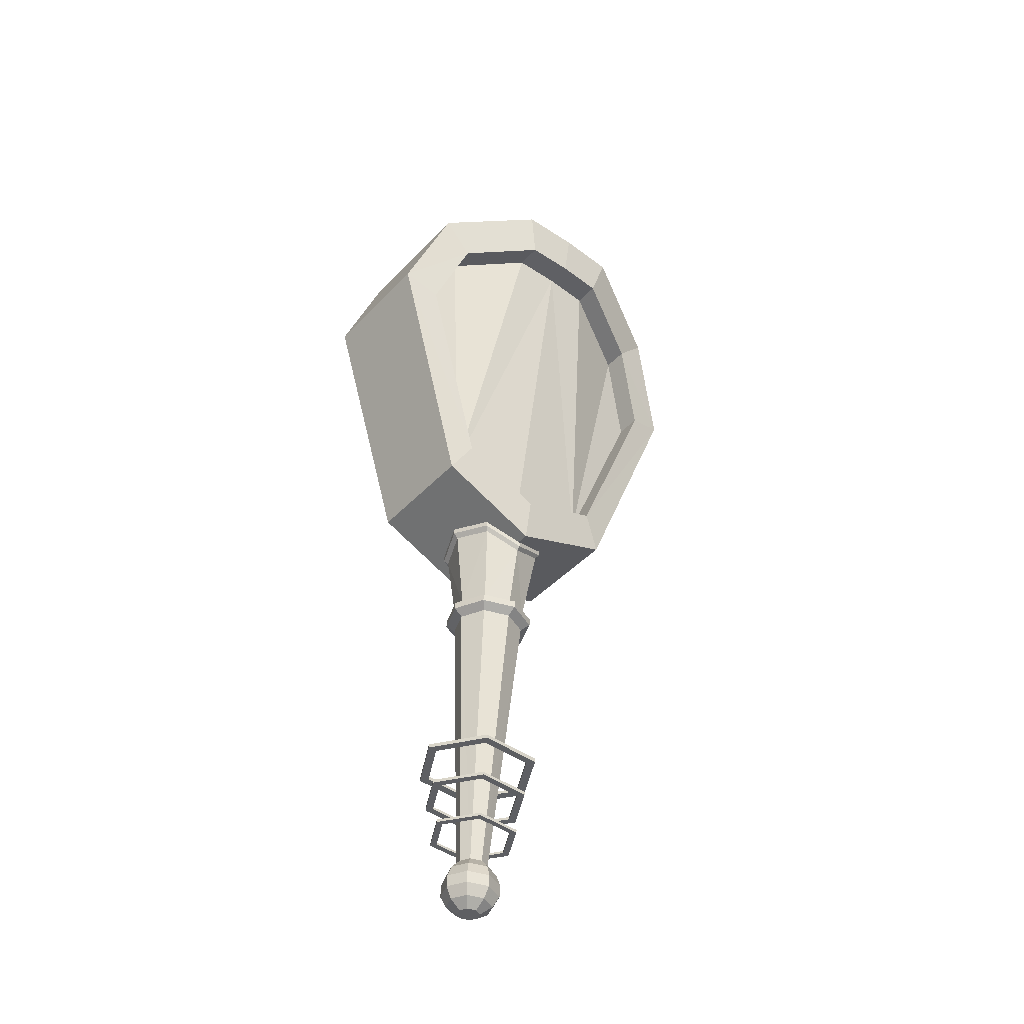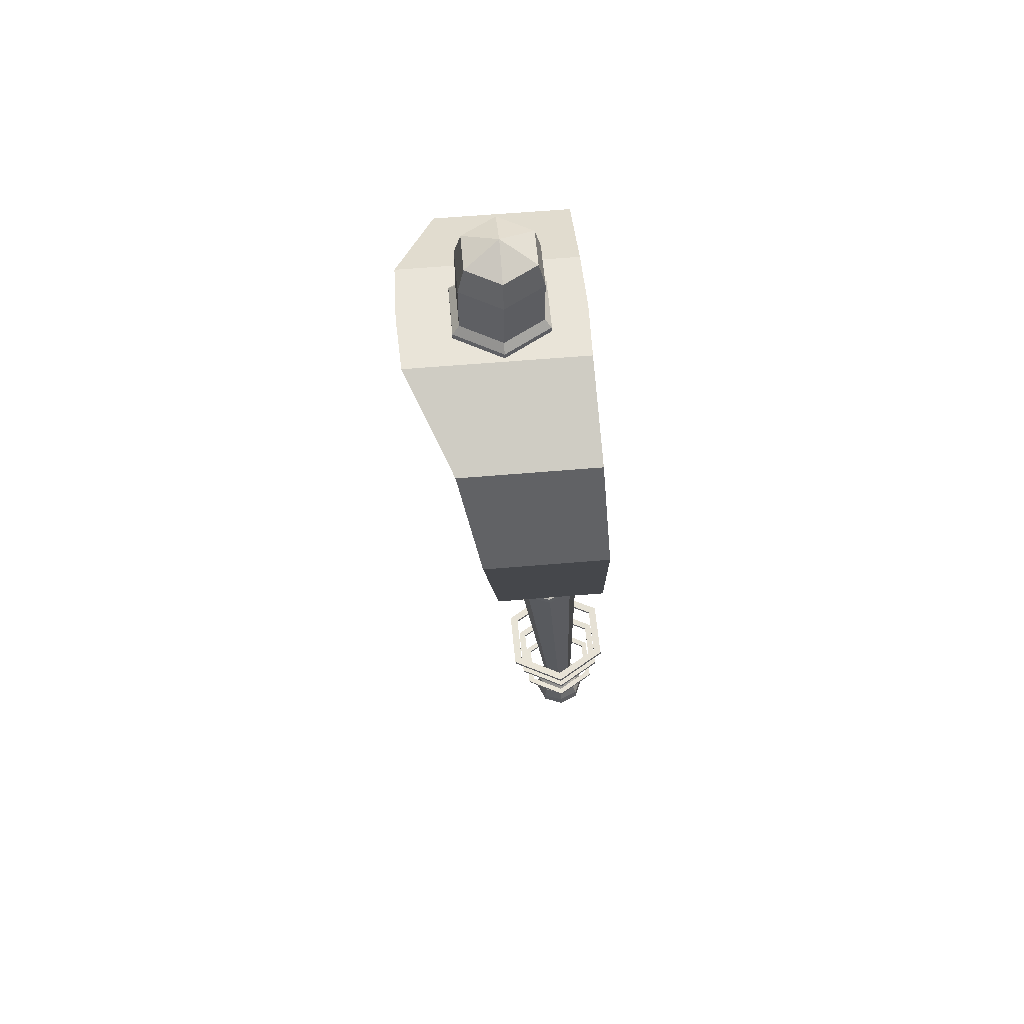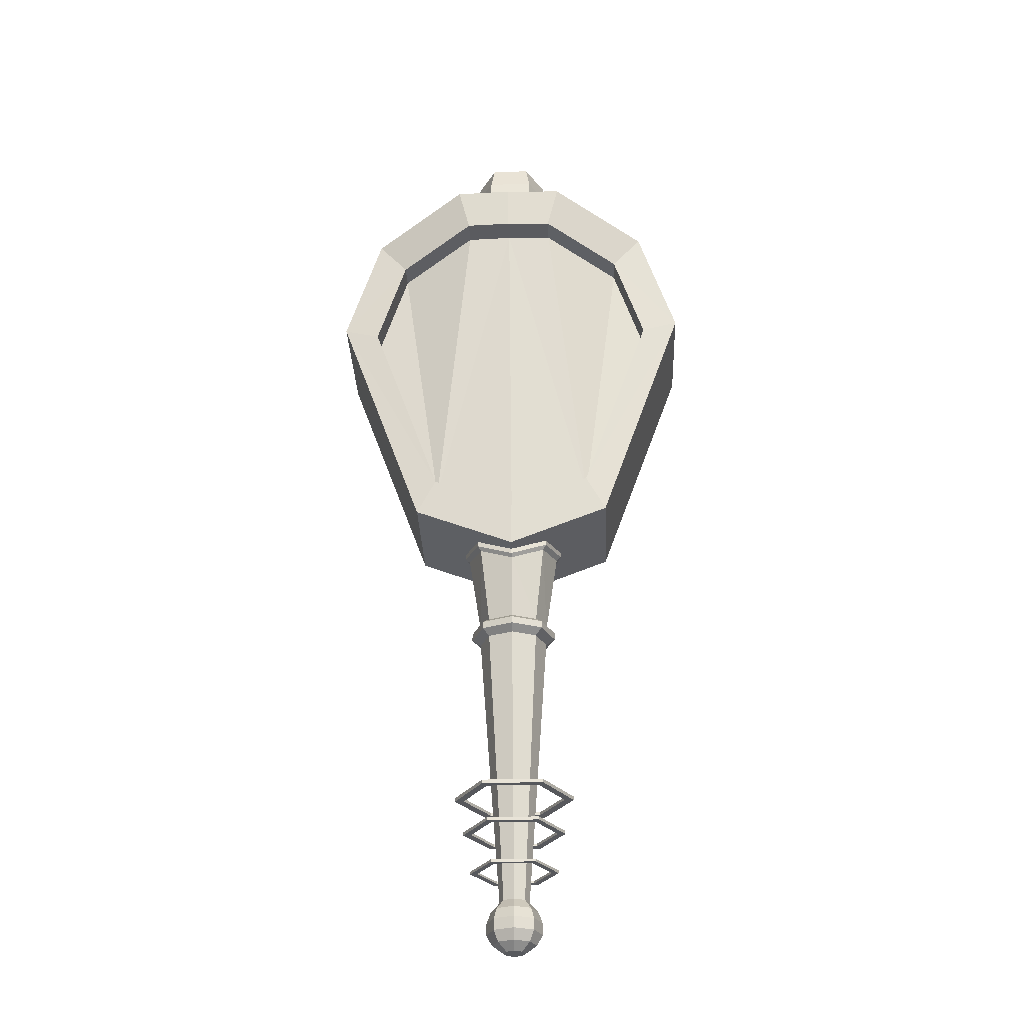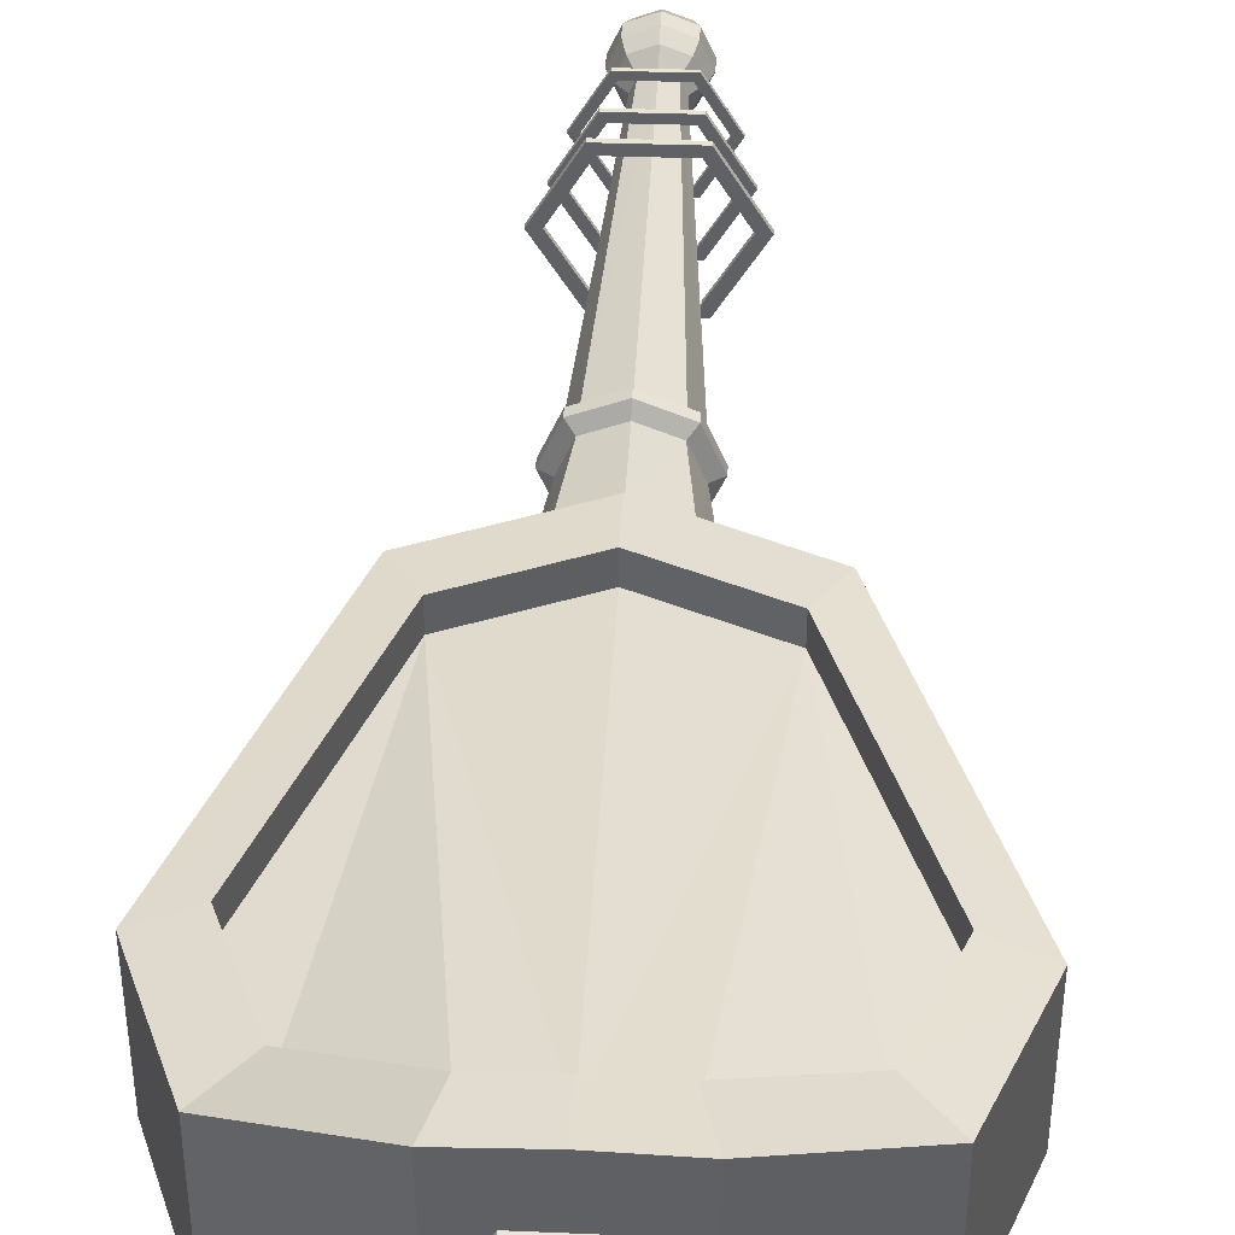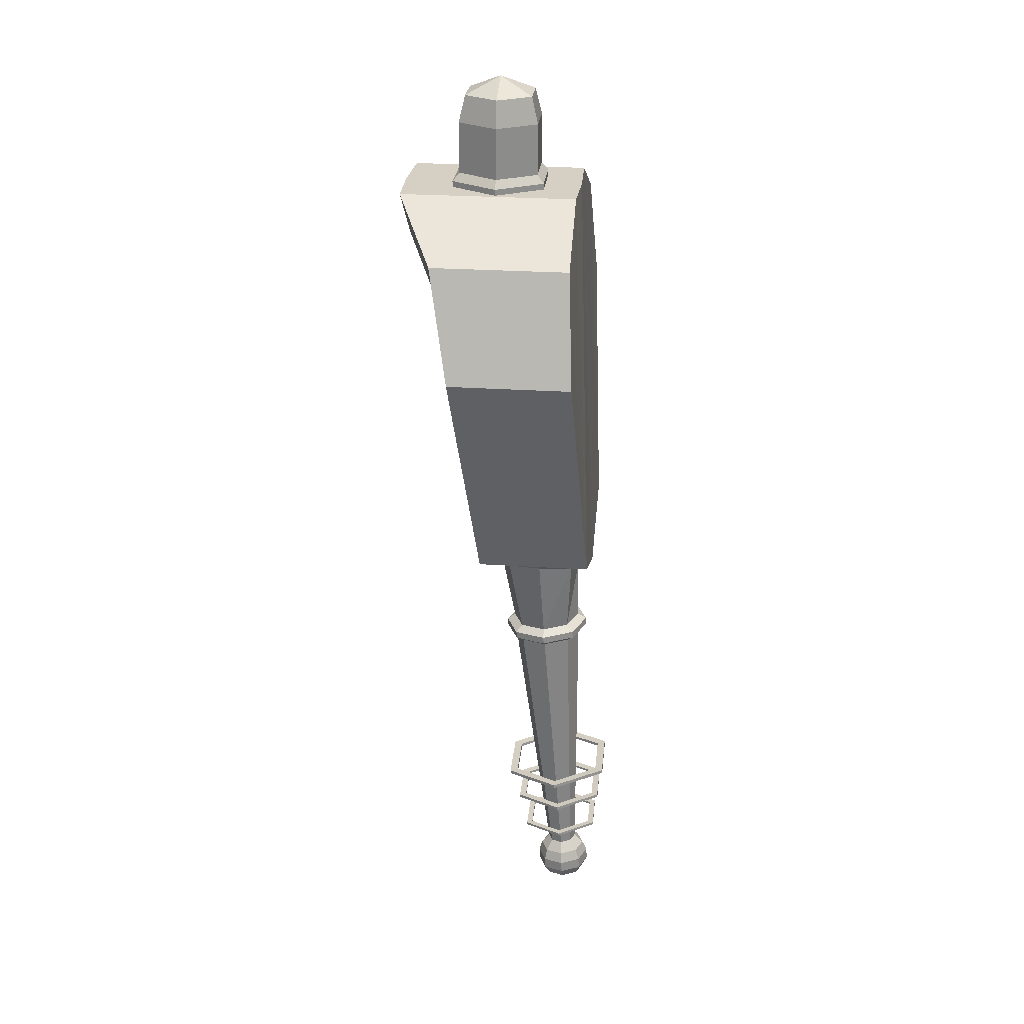
<metadata>
{"format":"obj","ext":"obj","renderer":"f3d","projection":"perspective","resolution":1024,"background":"white","views":[{"elev":-44.1,"azim":-39.7,"up":"+Y"},{"elev":60.0,"azim":85.0,"up":"+Y"},{"elev":-32.8,"azim":2.4,"up":"+Y"},{"elev":46.1,"azim":-177.2,"up":"+Z"},{"elev":26.2,"azim":96.0,"up":"+Y"}]}
</metadata>
<code>
v 17.12 -24.75 -0.5136
v 0 -32.29 4.543
v 0 -32.29 -37.23
v 17.12 -24.75 -34.75
v 24.21 -21.89 -17.63
v 12.76 -64.49 -7.121
v 0.01079 -64.73 -1.863
v 0.05632 -62.45 -37.84
v 12.79 -62.87 -32.56
v 18.06 -63.71 -19.84
v -17.12 -24.75 -0.5136
v -17.12 -24.75 -34.75
v -24.21 -21.89 -17.63
v -12.73 -64.31 -7.142
v -12.7 -62.69 -32.58
v -17.99 -63.46 -19.87
v -15.88 -67.4 -4.203
v -0.01489 -67.93 2.374
v -22.44 -66.35 -20.05
v -15.84 -65.38 -35.9
v 0.04186 -65.08 -42.45
v 15.91 -65.6 -35.87
v 22.47 -66.66 -20.02
v 15.87 -67.62 -4.177
v -15.91 -71.07 -4.436
v -0.04014 -71.6 2.14
v -22.47 -70.02 -20.29
v -15.87 -69.05 -36.13
v 0.01662 -68.75 -42.68
v 15.89 -69.27 -36.1
v 22.44 -70.33 -20.25
v 15.85 -71.29 -4.41
v -12.66 -74.05 -7.893
v -0.05611 -74.47 -2.669
v -17.87 -73.22 -20.49
v -12.63 -72.45 -33.07
v -0.01101 -72.21 -38.27
v 12.6 -72.63 -33.05
v 17.8 -73.47 -20.46
v 12.56 -74.23 -7.872
v -5.342 -216.8 -25.05
v 0.1006 -217 -22.83
v -7.621 -216.4 -30.45
v -5.402 -216.1 -35.88
v 0.01511 -216 -38.16
v 5.457 -216.1 -35.95
v 7.737 -216.5 -30.54
v 5.518 -216.8 -25.11
v -8.548 -222.1 -22.16
v 0.1029 -222.4 -18.64
v -12.17 -221.5 -30.75
v -8.644 -221 -39.39
v -0.0328 -220.8 -43.01
v 8.618 -221 -39.49
v 12.24 -221.6 -30.9
v 8.714 -222.2 -22.26
v -10.05 -227.8 -21.04
v 0.08934 -228.1 -16.92
v -14.29 -227.1 -31.1
v -10.16 -226.5 -41.22
v -0.0697 -226.3 -45.46
v 10.07 -226.6 -41.34
v 14.31 -227.3 -31.27
v 10.18 -227.9 -21.16
v -10.07 -233.7 -21.42
v 0.06323 -234 -17.29
v -14.32 -233 -31.48
v -10.18 -232.4 -41.6
v -0.09581 -232.2 -45.84
v 10.04 -232.5 -41.71
v 14.28 -233.1 -31.65
v 10.15 -233.8 -21.53
v -7.959 -238.9 -23.91
v 0.02266 -239.1 -20.67
v -11.3 -238.4 -31.84
v -8.047 -237.9 -39.81
v -0.1027 -237.7 -43.15
v 7.879 -237.9 -39.9
v 11.22 -238.5 -31.97
v 7.968 -238.9 -24.01
v -3.977 -242.6 -28.21
v -0.02676 -242.7 -26.6
v -5.632 -242.4 -32.13
v -4.021 -242.1 -36.07
v -0.08869 -242 -37.73
v 3.862 -242.2 -36.12
v 5.516 -242.4 -32.2
v 3.906 -242.7 -28.25
v 0 -30.75 6.492
v 0 -30.75 -39.18
v -18.72 -22.5 -36.47
v -26.47 -19.38 -17.75
v -18.72 -22.5 0.9635
v 18.72 -22.5 0.9635
v 26.47 -19.38 -17.75
v 18.72 -22.5 -36.47
v 0 -28.02 6.492
v 0 -28.02 -39.18
v -18.72 -19.78 -36.47
v -26.47 -16.66 -17.75
v -18.72 -19.78 0.9635
v 18.72 -19.78 0.9635
v 26.47 -16.66 -17.75
v 18.72 -19.78 -36.47
v 51.88 -6.285 11.86
v 51.88 -6.285 -45.3
v 75.92 166.6 32.62
v 28.65 188.7 53.55
v 95.49 113.2 22.22
v 95.49 113.2 -38.86
v 28.65 188.7 -35.01
v 75.92 166.6 -35.71
v 0 -27.06 11.86
v 0 -27.06 -45.3
v 0 188.7 -35.94
v 0 188.7 54.6
v 23.03 167.6 49.56
v 61.02 149.8 32.74
v 0 167.6 50.4
v 0 -5.892 16.05
v 41.7 10.81 16.05
v 76.76 106.9 24.52
v 23.03 167.6 37.1
v 61.02 149.8 20.27
v 0 167.6 37.94
v 0 -5.892 3.59
v 41.7 10.81 3.59
v 76.76 106.9 12.05
v -51.88 -6.285 11.86
v -51.88 -6.285 -45.3
v -75.92 166.6 32.62
v -28.65 188.7 53.55
v -95.49 113.2 22.22
v -95.49 113.2 -38.86
v -28.65 188.7 -35.01
v -75.92 166.6 -35.71
v -23.03 167.6 49.56
v -61.02 149.8 32.74
v -41.7 10.81 16.05
v -76.76 106.9 24.52
v -23.03 167.6 37.1
v -61.02 149.8 20.27
v -41.7 10.81 3.59
v -76.76 106.9 12.05
v 13.02 -178.3 -52.03
v -13.41 -178.4 -51.81
v -26.42 -180 -28.86
v -13.02 -181.5 -6.143
v 13.41 -181.5 -6.364
v 26.43 -179.9 -29.31
v 13.02 -176.7 -51.92
v -13.41 -176.8 -51.7
v -26.43 -178.4 -28.75
v -13.02 -179.9 -6.034
v 13.41 -179.9 -6.255
v 26.42 -178.3 -29.2
v 11.05 -178.5 -48.55
v -11.38 -178.5 -48.37
v -22.43 -179.8 -28.89
v -11.05 -181.1 -9.601
v 11.38 -181.1 -9.788
v 22.43 -179.8 -29.26
v 11.05 -177.1 -48.46
v -11.38 -177.1 -48.27
v -22.43 -178.5 -28.8
v -11.05 -179.8 -9.508
v 11.38 -179.7 -9.695
v 22.43 -178.4 -29.17
v 15.3 -159.8 -54.6
v -15.75 -159.8 -54.34
v -31.05 -161.7 -27.37
v -15.3 -163.5 -0.6741
v 15.76 -163.5 -0.9342
v 31.05 -161.6 -27.89
v 15.3 -157.9 -54.47
v -15.76 -158 -54.21
v -31.05 -159.8 -27.25
v -15.3 -161.6 -0.5455
v 15.75 -161.6 -0.8056
v 31.05 -159.7 -27.77
v 12.99 -159.9 -50.51
v -13.37 -160 -50.29
v -26.36 -161.6 -27.4
v -12.99 -163.1 -4.737
v 13.38 -163 -4.958
v 26.36 -161.5 -27.85
v 12.99 -158.3 -50.4
v -13.38 -158.4 -50.18
v -26.36 -160 -27.3
v -12.99 -161.5 -4.628
v 13.37 -161.4 -4.849
v 26.36 -159.9 -27.74
v 11.5 221.4 -14.21
v -11.5 221.4 -14.21
v -22.99 221.4 5.703
v -11.5 221.4 25.61
v 11.5 221.4 25.61
v 22.99 221.4 5.703
v 9.674 234.7 -11.05
v -9.674 234.7 -11.05
v 0 242.7 5.703
v -19.35 234.7 5.703
v -9.674 234.7 22.46
v 9.674 234.7 22.46
v 19.35 234.7 5.703
v 11.5 195.7 -14.21
v -11.5 195.7 -14.21
v -22.99 195.7 5.703
v -11.5 195.7 25.61
v 11.5 195.7 25.61
v 22.99 195.7 5.703
v 13.38 191.7 -17.47
v -13.38 191.7 -17.47
v -26.76 191.7 5.703
v -13.38 191.7 28.88
v 13.38 191.7 28.88
v 26.76 191.7 5.703
v 13.38 188.8 -17.47
v -13.38 188.8 -17.47
v -26.76 188.8 5.703
v -13.38 188.8 28.88
v 13.38 188.8 28.88
v 26.76 188.8 5.703
v 11.17 -199.6 -49.63
v -11.5 -199.6 -49.44
v -22.66 -201 -29.76
v -11.16 -202.3 -10.28
v 11.5 -202.3 -10.47
v 22.66 -200.9 -30.14
v 11.16 -198.2 -49.53
v -11.5 -198.3 -49.34
v -22.66 -199.6 -29.67
v -11.17 -200.9 -10.18
v 11.5 -200.9 -10.37
v 22.66 -199.6 -30.05
v 9.479 -199.7 -46.65
v -9.76 -199.7 -46.49
v -19.24 -200.9 -29.78
v -9.477 -202 -13.24
v 9.761 -202 -13.4
v 19.24 -200.8 -30.11
v 9.477 -198.5 -46.57
v -9.761 -198.6 -46.41
v -19.24 -199.7 -29.7
v -9.479 -200.8 -13.16
v 9.76 -200.8 -13.32
v 19.24 -199.7 -30.03
f 1 2 6
f 6 2 7
f 4 9 3
f 3 9 8
f 5 10 4
f 4 10 9
f 5 1 10
f 10 1 6
f 11 14 2
f 2 14 7
f 8 15 3
f 3 15 12
f 15 16 12
f 12 16 13
f 13 16 11
f 11 16 14
f 82 81 88
f 81 83 88
f 83 84 88
f 84 85 88
f 85 86 88
f 86 87 88
f 7 14 18
f 18 14 17
f 14 16 17
f 17 16 19
f 16 15 19
f 19 15 20
f 15 8 20
f 20 8 21
f 8 9 21
f 21 9 22
f 9 10 22
f 22 10 23
f 10 6 23
f 23 6 24
f 6 7 24
f 24 7 18
f 18 17 26
f 26 17 25
f 17 19 25
f 25 19 27
f 19 20 27
f 27 20 28
f 20 21 28
f 28 21 29
f 21 22 29
f 29 22 30
f 22 23 30
f 30 23 31
f 23 24 31
f 31 24 32
f 24 18 32
f 32 18 26
f 26 25 34
f 34 25 33
f 25 27 33
f 33 27 35
f 27 28 35
f 35 28 36
f 28 29 36
f 36 29 37
f 29 30 37
f 37 30 38
f 30 31 38
f 38 31 39
f 31 32 39
f 39 32 40
f 32 26 40
f 40 26 34
f 33 41 34
f 34 41 42
f 33 35 41
f 41 35 43
f 35 36 43
f 43 36 44
f 36 37 44
f 44 37 45
f 37 38 45
f 45 38 46
f 38 39 46
f 46 39 47
f 40 48 39
f 39 48 47
f 34 42 40
f 40 42 48
f 42 41 50
f 50 41 49
f 41 43 49
f 49 43 51
f 43 44 51
f 51 44 52
f 44 45 52
f 52 45 53
f 45 46 53
f 53 46 54
f 46 47 54
f 54 47 55
f 47 48 55
f 55 48 56
f 48 42 56
f 56 42 50
f 50 49 58
f 58 49 57
f 49 51 57
f 57 51 59
f 51 52 59
f 59 52 60
f 52 53 60
f 60 53 61
f 53 54 61
f 61 54 62
f 54 55 62
f 62 55 63
f 55 56 63
f 63 56 64
f 56 50 64
f 64 50 58
f 58 57 66
f 66 57 65
f 57 59 65
f 65 59 67
f 59 60 67
f 67 60 68
f 60 61 68
f 68 61 69
f 61 62 69
f 69 62 70
f 62 63 70
f 70 63 71
f 63 64 71
f 71 64 72
f 64 58 72
f 72 58 66
f 66 65 74
f 74 65 73
f 65 67 73
f 73 67 75
f 67 68 75
f 75 68 76
f 68 69 76
f 76 69 77
f 69 70 77
f 77 70 78
f 70 71 78
f 78 71 79
f 71 72 79
f 79 72 80
f 72 66 80
f 80 66 74
f 74 73 82
f 82 73 81
f 73 75 81
f 81 75 83
f 75 76 83
f 83 76 84
f 76 77 84
f 84 77 85
f 77 78 85
f 85 78 86
f 78 79 86
f 86 79 87
f 79 80 87
f 87 80 88
f 80 74 88
f 88 74 82
f 97 98 101
f 98 99 101
f 99 100 101
f 97 102 98
f 98 102 104
f 102 103 104
f 3 12 90
f 90 12 91
f 12 13 91
f 91 13 92
f 11 93 13
f 13 93 92
f 2 89 11
f 11 89 93
f 2 1 89
f 89 1 94
f 1 5 94
f 94 5 95
f 4 96 5
f 5 96 95
f 3 90 4
f 4 90 96
f 90 91 98
f 98 91 99
f 91 92 99
f 99 92 100
f 93 101 92
f 92 101 100
f 89 97 93
f 93 97 101
f 89 94 97
f 97 94 102
f 94 95 102
f 102 95 103
f 96 104 95
f 95 104 103
f 90 98 96
f 96 98 104
f 116 108 115
f 115 108 111
f 113 114 105
f 105 114 106
f 106 110 105
f 105 110 109
f 108 107 111
f 111 107 112
f 107 109 112
f 112 109 110
f 126 127 125
f 125 127 123
f 123 127 124
f 124 127 128
f 114 115 106
f 115 111 106
f 111 112 106
f 110 106 112
f 107 108 118
f 118 108 117
f 108 116 117
f 117 116 119
f 113 105 120
f 120 105 121
f 105 109 121
f 121 109 122
f 107 118 109
f 109 118 122
f 117 123 118
f 118 123 124
f 119 125 117
f 117 125 123
f 120 121 126
f 126 121 127
f 122 128 121
f 121 128 127
f 118 124 122
f 122 124 128
f 135 132 115
f 115 132 116
f 113 129 114
f 114 129 130
f 133 134 129
f 129 134 130
f 132 135 131
f 131 135 136
f 131 136 133
f 133 136 134
f 126 125 143
f 125 141 143
f 141 142 143
f 142 144 143
f 114 130 115
f 115 130 135
f 135 130 136
f 134 136 130
f 131 138 132
f 132 138 137
f 132 137 116
f 116 137 119
f 113 120 129
f 129 120 139
f 129 139 133
f 133 139 140
f 140 138 133
f 133 138 131
f 142 141 138
f 138 141 137
f 141 125 137
f 137 125 119
f 120 126 139
f 139 126 143
f 143 144 139
f 139 144 140
f 144 142 140
f 140 142 138
f 145 146 151
f 151 146 152
f 146 147 152
f 152 147 153
f 147 148 153
f 153 148 154
f 148 149 154
f 154 149 155
f 149 150 155
f 155 150 156
f 150 145 156
f 156 145 151
f 146 145 158
f 158 145 157
f 147 146 159
f 159 146 158
f 148 147 160
f 160 147 159
f 149 148 161
f 161 148 160
f 150 149 162
f 162 149 161
f 145 150 157
f 157 150 162
f 151 152 163
f 163 152 164
f 152 153 164
f 164 153 165
f 153 154 165
f 165 154 166
f 154 155 166
f 166 155 167
f 155 156 167
f 167 156 168
f 156 151 168
f 168 151 163
f 163 164 157
f 157 164 158
f 164 165 158
f 158 165 159
f 165 166 159
f 159 166 160
f 166 167 160
f 160 167 161
f 167 168 161
f 161 168 162
f 168 163 162
f 162 163 157
f 169 170 175
f 175 170 176
f 170 171 176
f 176 171 177
f 171 172 177
f 177 172 178
f 172 173 178
f 178 173 179
f 173 174 179
f 179 174 180
f 174 169 180
f 180 169 175
f 170 169 182
f 182 169 181
f 171 170 183
f 183 170 182
f 172 171 184
f 184 171 183
f 173 172 185
f 185 172 184
f 174 173 186
f 186 173 185
f 169 174 181
f 181 174 186
f 175 176 187
f 187 176 188
f 176 177 188
f 188 177 189
f 177 178 189
f 189 178 190
f 178 179 190
f 190 179 191
f 179 180 191
f 191 180 192
f 180 175 192
f 192 175 187
f 187 188 181
f 181 188 182
f 188 189 182
f 182 189 183
f 189 190 183
f 183 190 184
f 190 191 184
f 184 191 185
f 191 192 185
f 185 192 186
f 192 187 186
f 186 187 181
f 199 200 201
f 200 202 201
f 202 203 201
f 203 204 201
f 204 205 201
f 205 199 201
f 193 194 199
f 199 194 200
f 194 195 200
f 200 195 202
f 195 196 202
f 202 196 203
f 196 197 203
f 203 197 204
f 197 198 204
f 204 198 205
f 198 193 205
f 205 193 199
f 194 193 207
f 207 193 206
f 195 194 208
f 208 194 207
f 196 195 209
f 209 195 208
f 197 196 210
f 210 196 209
f 198 197 211
f 211 197 210
f 193 198 206
f 206 198 211
f 207 206 213
f 213 206 212
f 208 207 214
f 214 207 213
f 209 208 215
f 215 208 214
f 210 209 216
f 216 209 215
f 211 210 217
f 217 210 216
f 206 211 212
f 212 211 217
f 213 212 219
f 219 212 218
f 214 213 220
f 220 213 219
f 215 214 221
f 221 214 220
f 216 215 222
f 222 215 221
f 217 216 223
f 223 216 222
f 212 217 218
f 218 217 223
f 224 225 230
f 230 225 231
f 225 226 231
f 231 226 232
f 226 227 232
f 232 227 233
f 227 228 233
f 233 228 234
f 228 229 234
f 234 229 235
f 229 224 235
f 235 224 230
f 225 224 237
f 237 224 236
f 226 225 238
f 238 225 237
f 227 226 239
f 239 226 238
f 228 227 240
f 240 227 239
f 229 228 241
f 241 228 240
f 224 229 236
f 236 229 241
f 230 231 242
f 242 231 243
f 231 232 243
f 243 232 244
f 232 233 244
f 244 233 245
f 233 234 245
f 245 234 246
f 234 235 246
f 246 235 247
f 235 230 247
f 247 230 242
f 242 243 236
f 236 243 237
f 243 244 237
f 237 244 238
f 244 245 238
f 238 245 239
f 245 246 239
f 239 246 240
f 246 247 240
f 240 247 241
f 247 242 241
f 241 242 236

</code>
